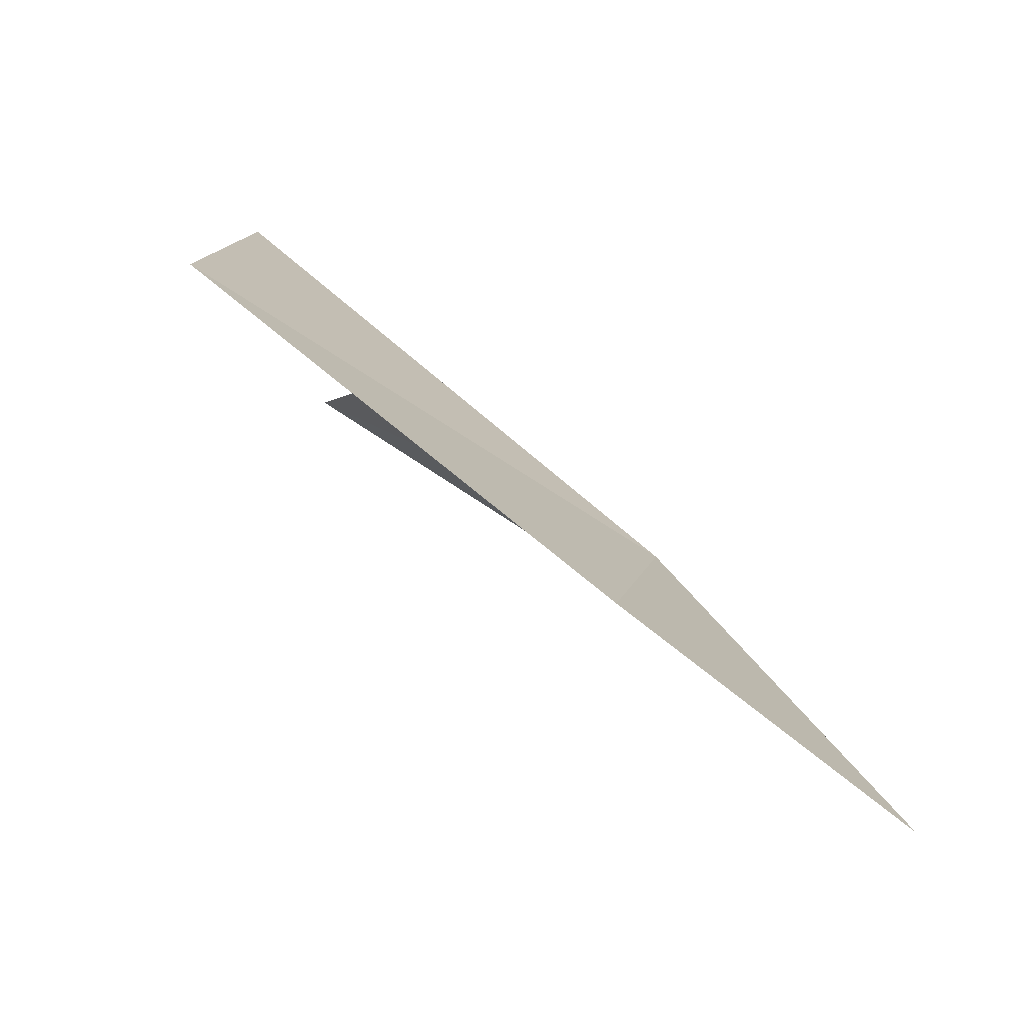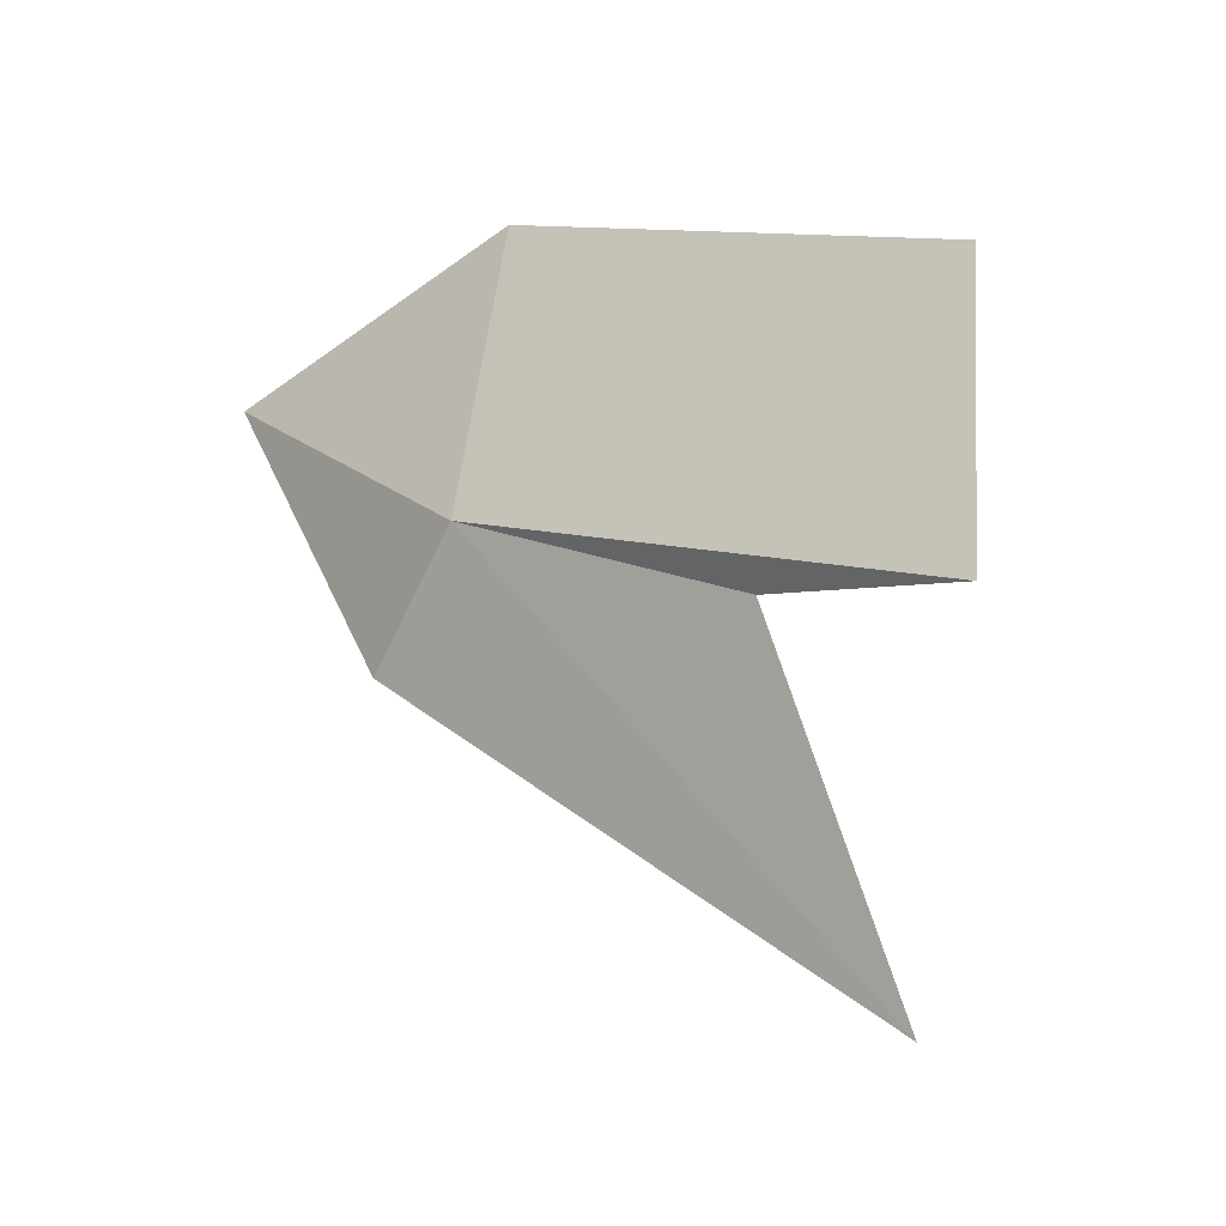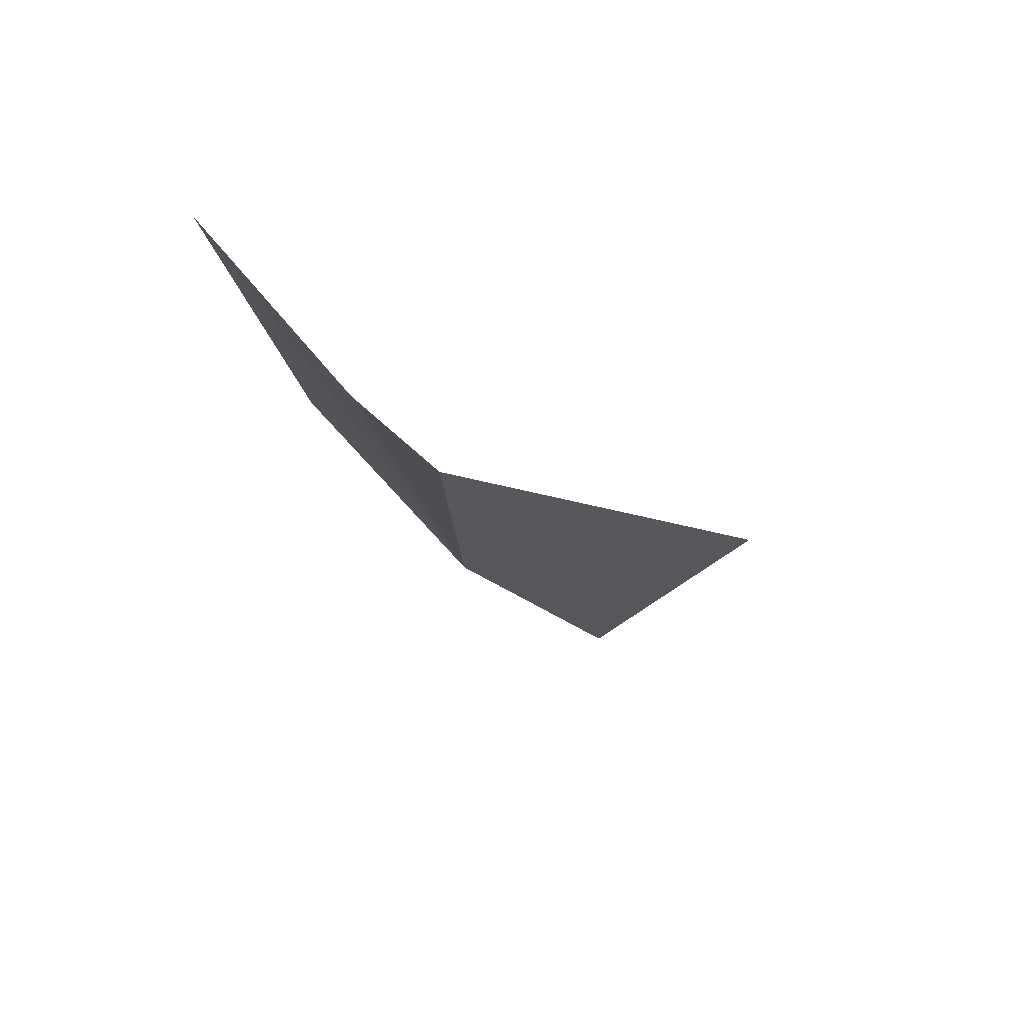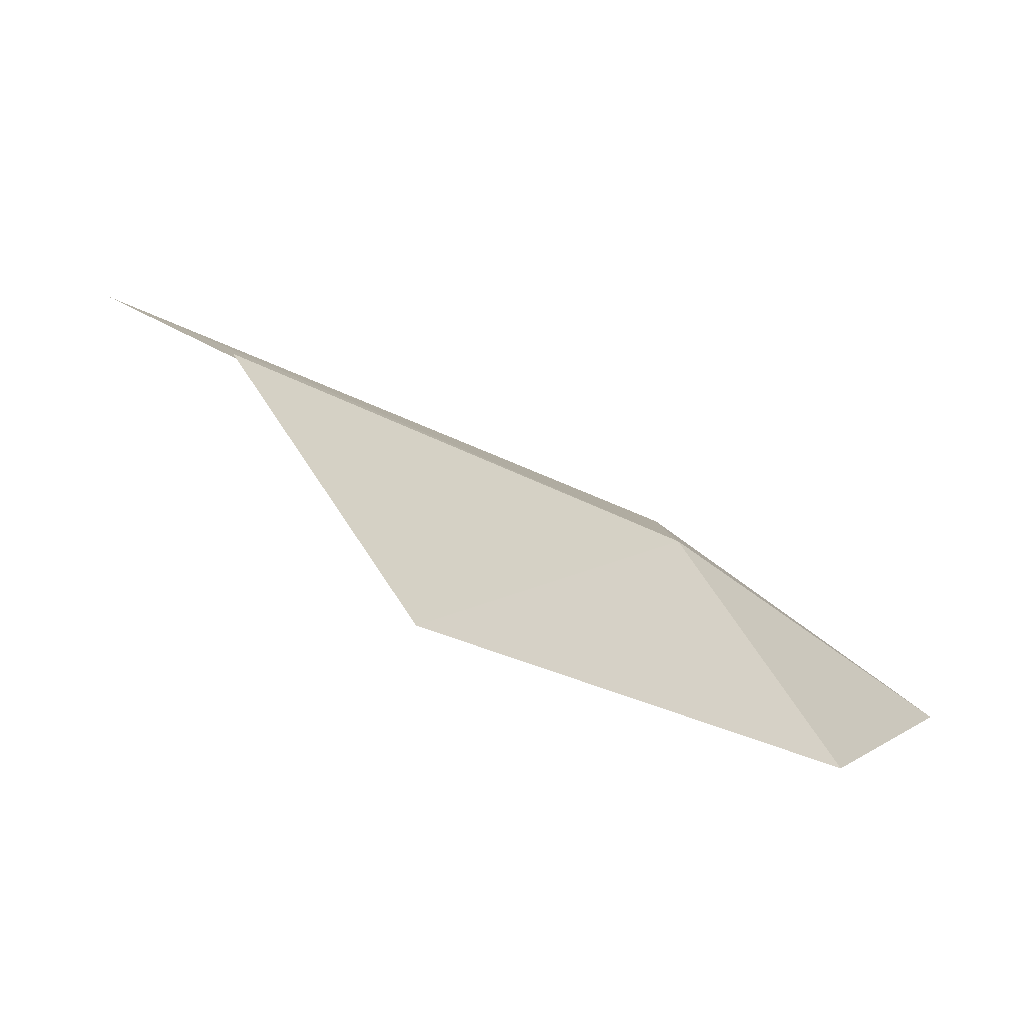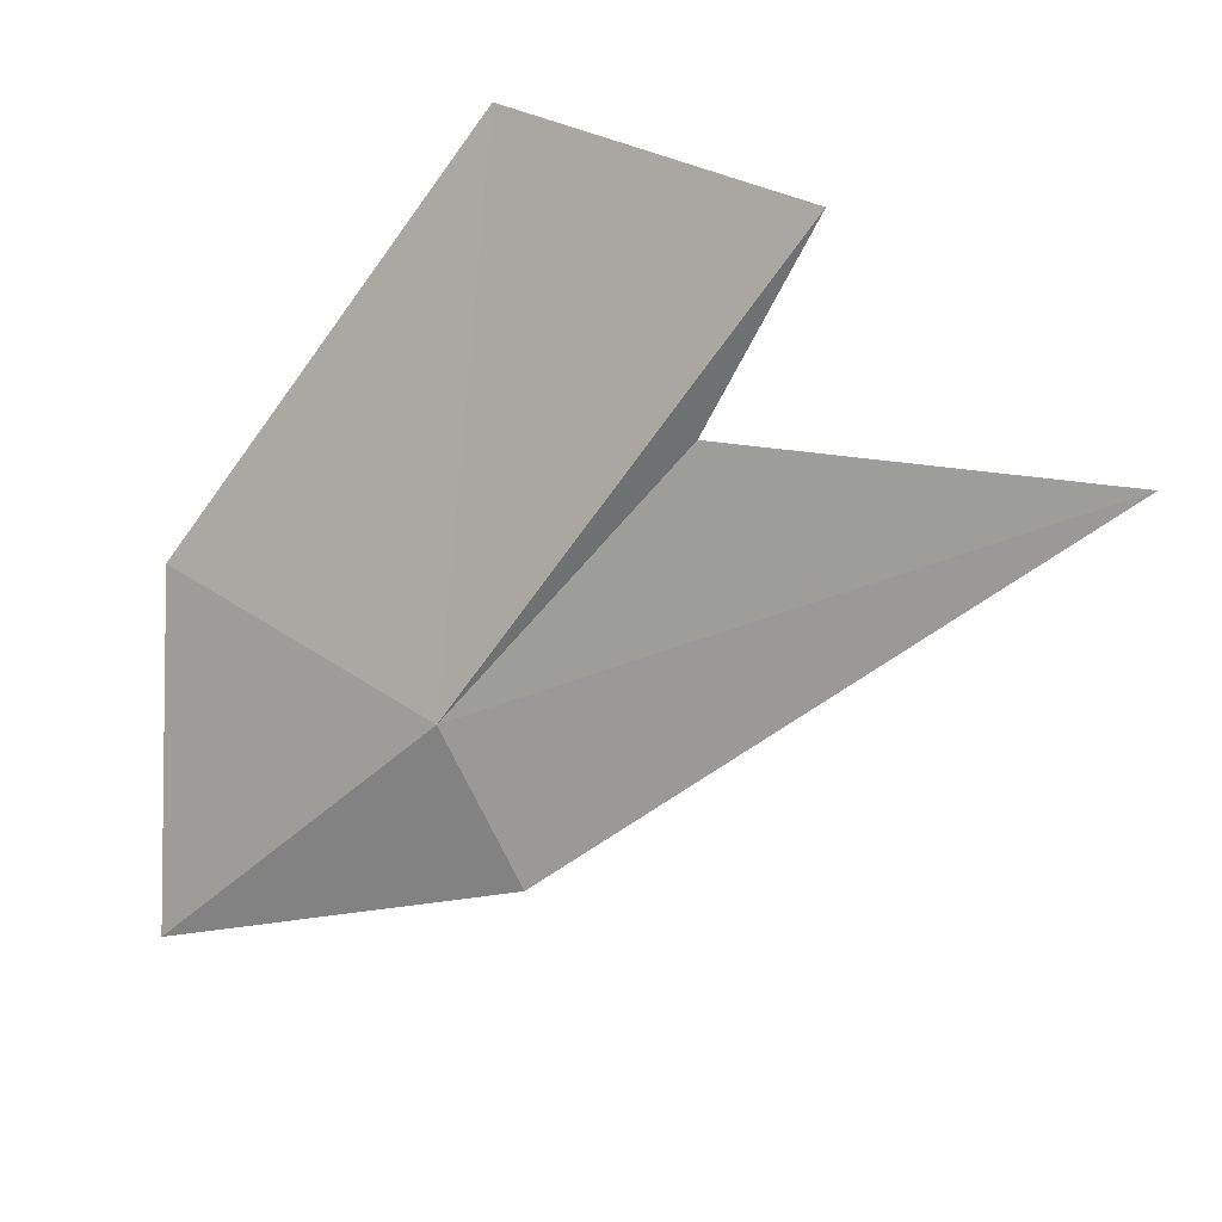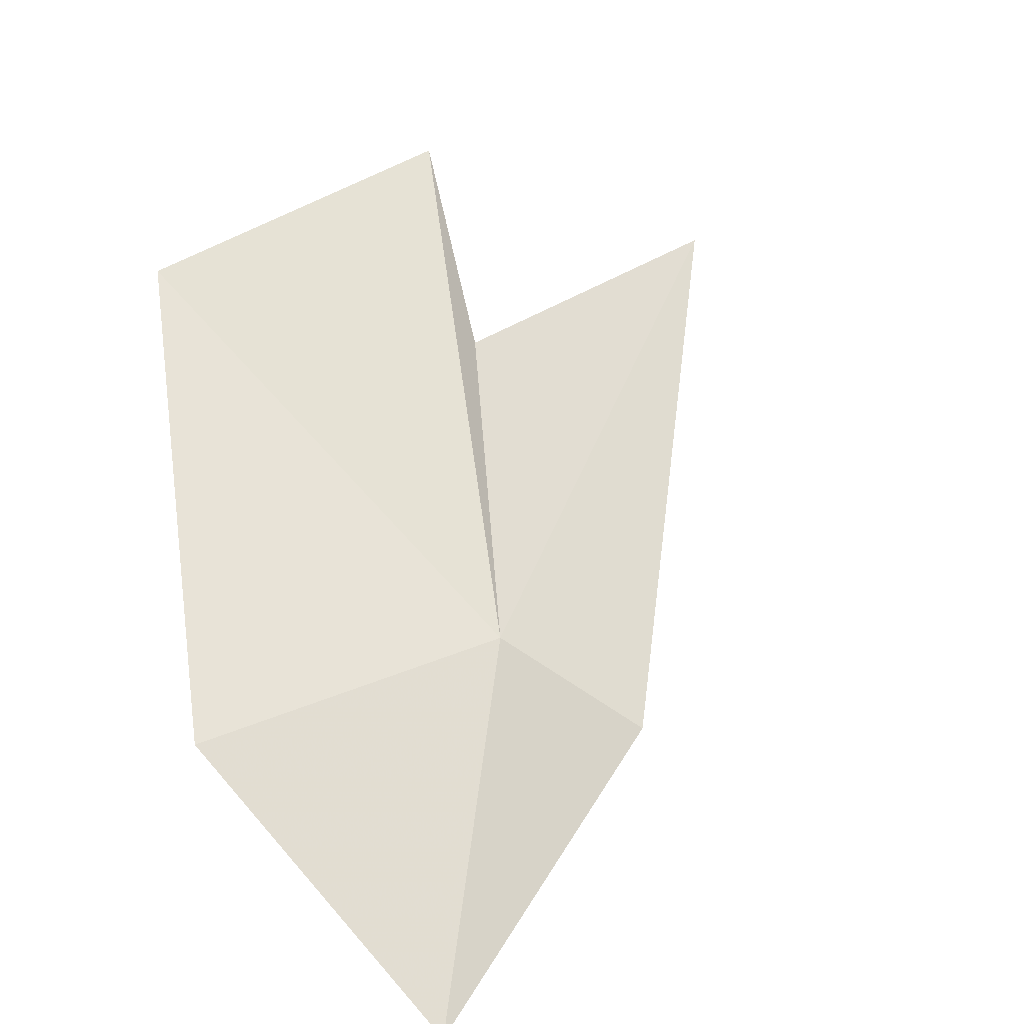
<metadata>
{"format":"obj","ext":"obj","renderer":"f3d","projection":"perspective","resolution":1024,"background":"white","views":[{"elev":-2.9,"azim":-96.6,"up":"+Z"},{"elev":74.8,"azim":82.2,"up":"+Z"},{"elev":27.7,"azim":43.1,"up":"+Y"},{"elev":42.5,"azim":-134.9,"up":"+Z"},{"elev":67.1,"azim":18.1,"up":"+Z"},{"elev":26.8,"azim":-38.4,"up":"+Z"}]}
</metadata>
<code>
v -8.275 -13.89 1.208
v -7.888 -13.67 1.355
v -8.196 -13.96 1.134
v -8.161 -13.72 1.348
v -8.121 -13.61 1.465
v -8.436 -14.04 1.023
v -8.344 -13.56 1.403
v -8.491 -13.83 1.172
f 1 3 2
f 1 2 4
f 1 4 5
f 1 6 3
f 1 5 7
f 1 8 6
f 1 7 8

</code>
